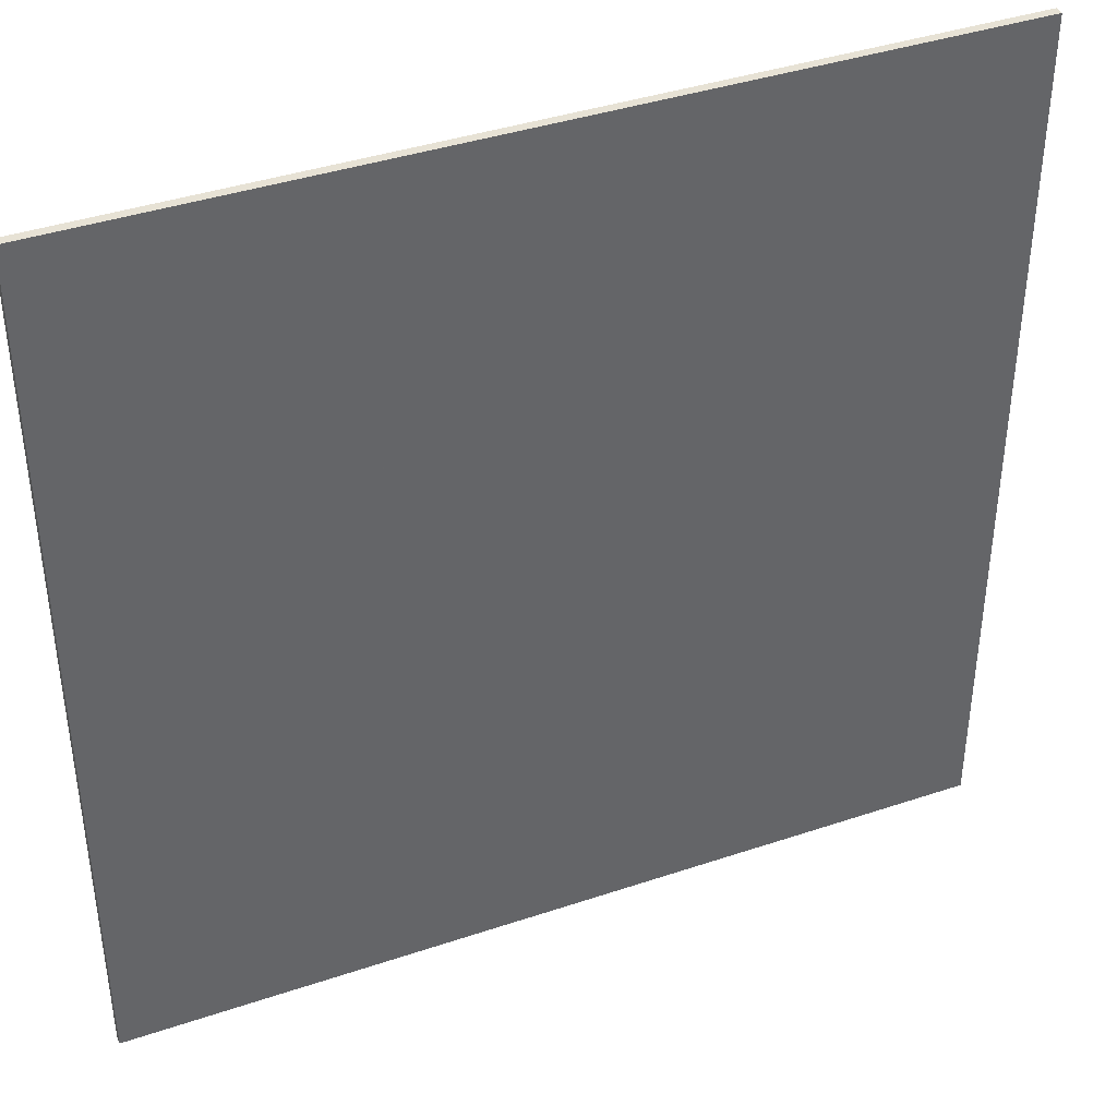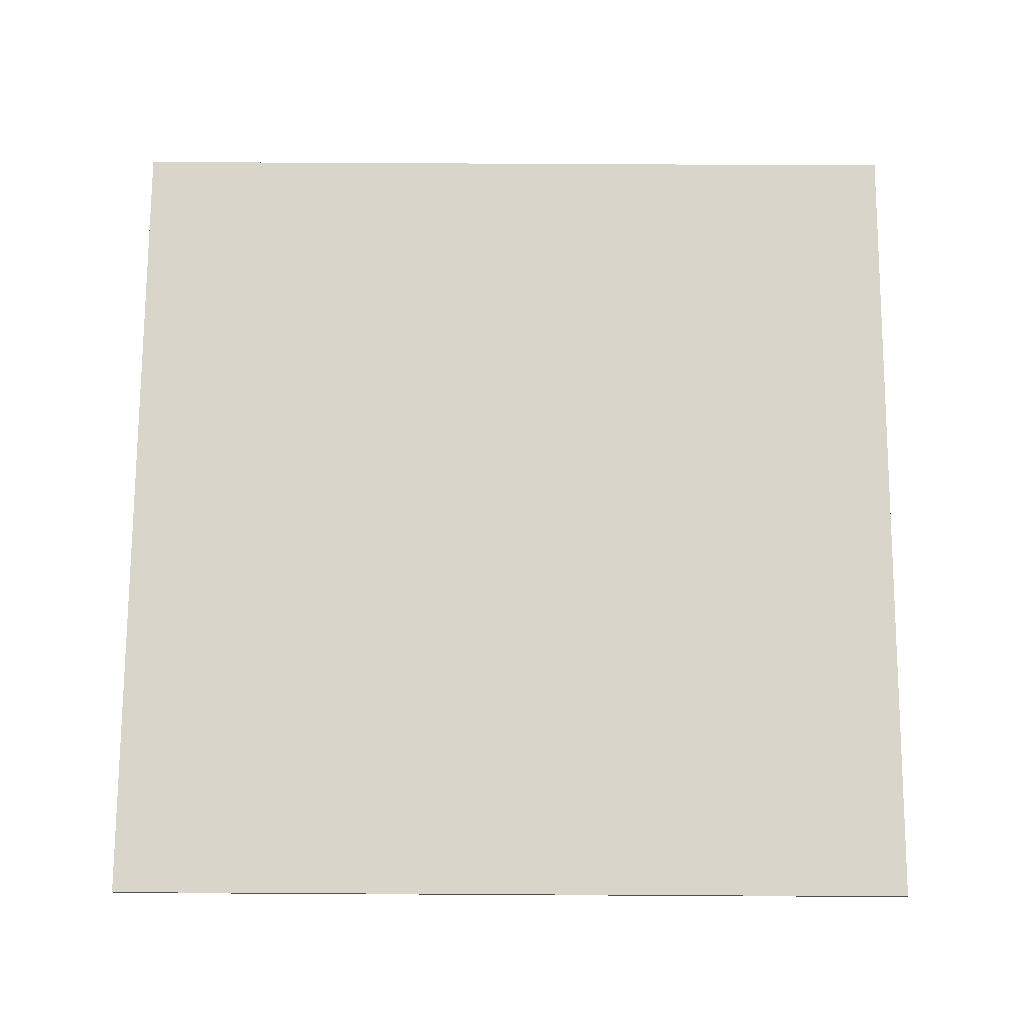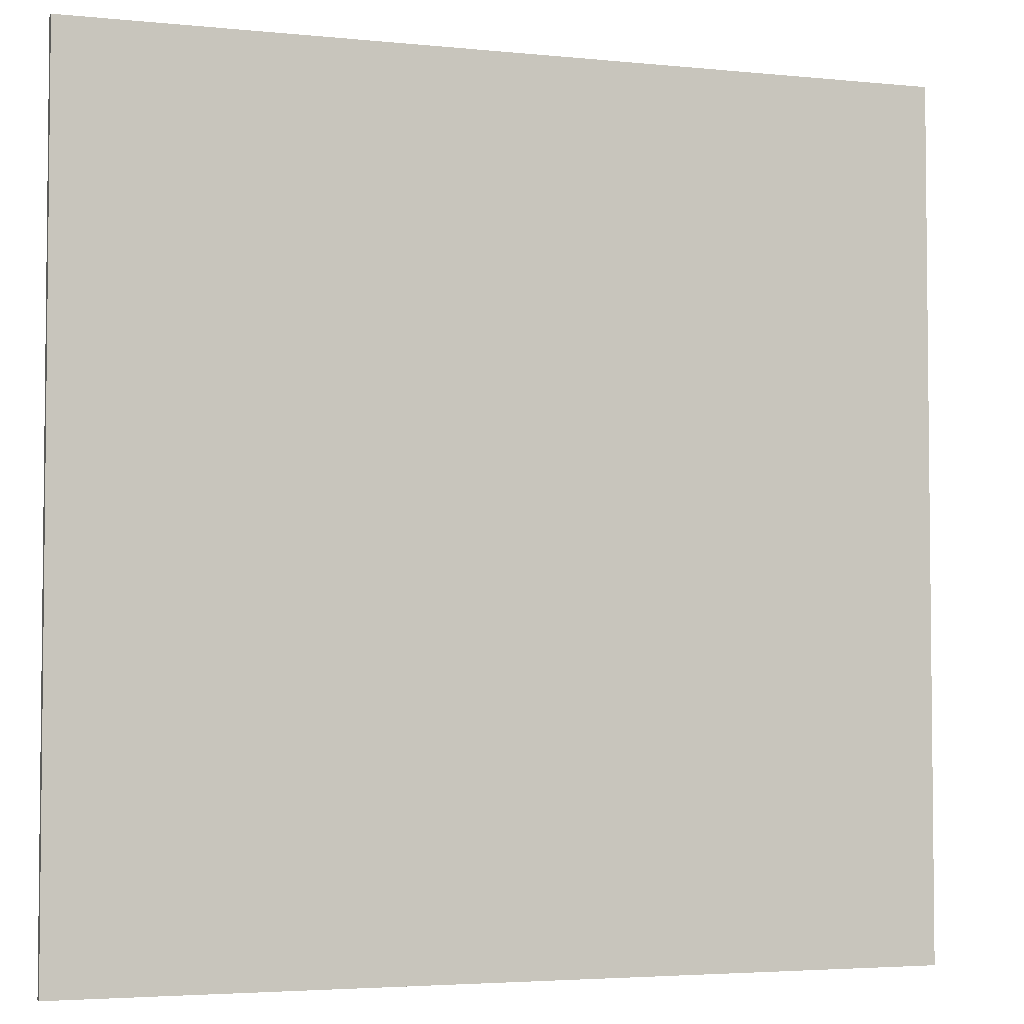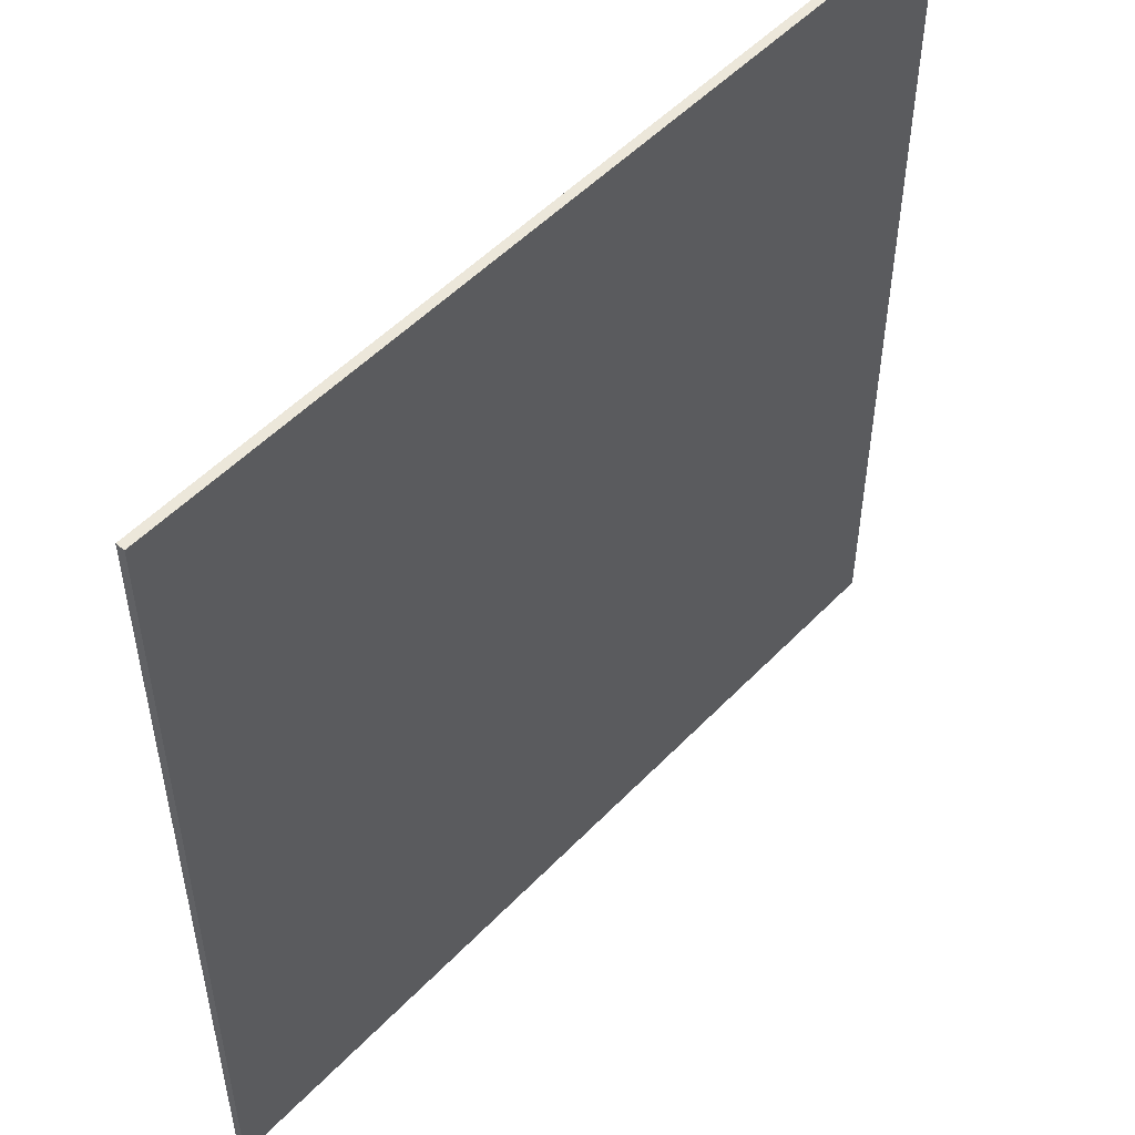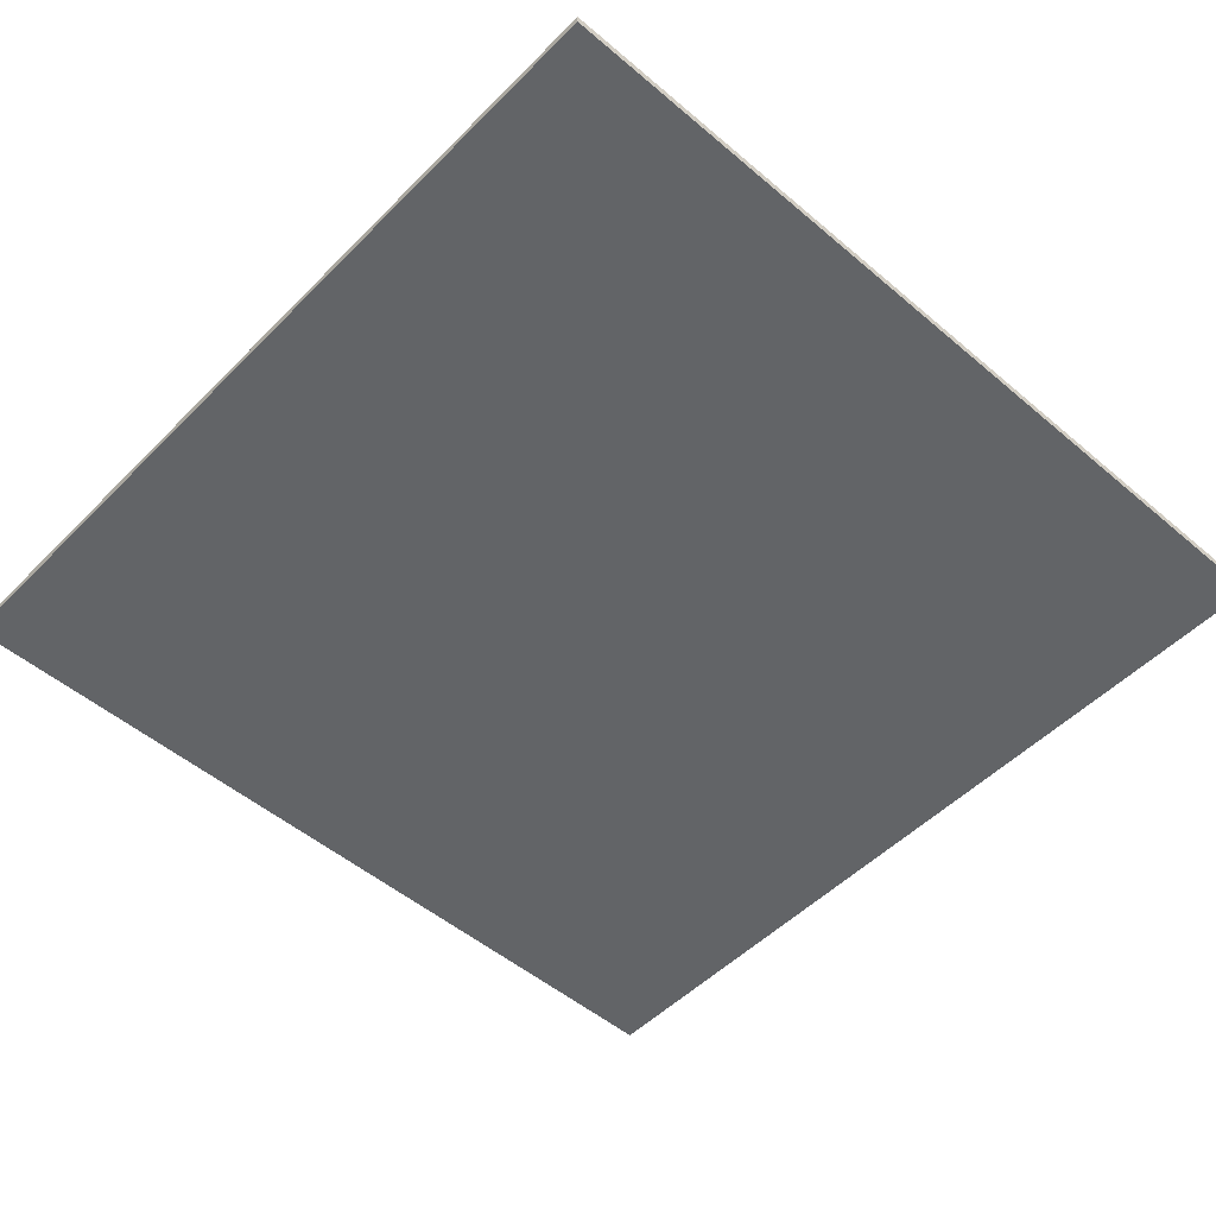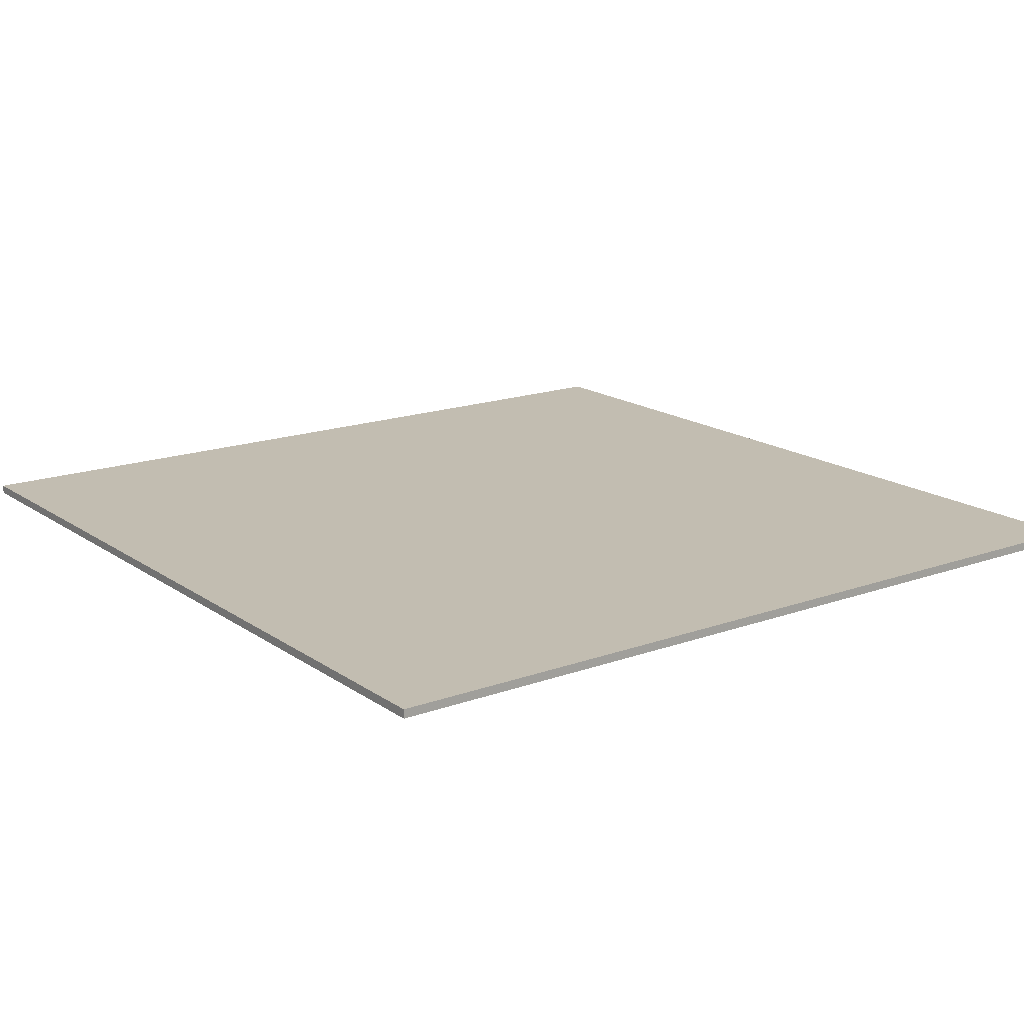
<metadata>
{"format":"obj","ext":"obj","renderer":"f3d","projection":"perspective","resolution":1024,"background":"white","views":[{"elev":40.2,"azim":157.5,"up":"+Y"},{"elev":74.4,"azim":0.3,"up":"+Z"},{"elev":-3.8,"azim":161.2,"up":"+Y"},{"elev":52.0,"azim":-47.9,"up":"+Y"},{"elev":-51.1,"azim":137.3,"up":"+Z"},{"elev":16.8,"azim":-36.2,"up":"+Z"}]}
</metadata>
<code>
v -50 -50 0
v 50 -50 0
v -50 50 0
v 50 50 0
v -50 -50 1
v 50 -50 1
v -50 50 1
v 50 50 1
f 1 3 4
f 4 2 1
f 5 6 8
f 8 7 5
f 1 2 6
f 6 5 1
f 2 4 8
f 8 6 2
f 4 3 7
f 7 8 4
f 3 1 5
f 5 7 3

</code>
